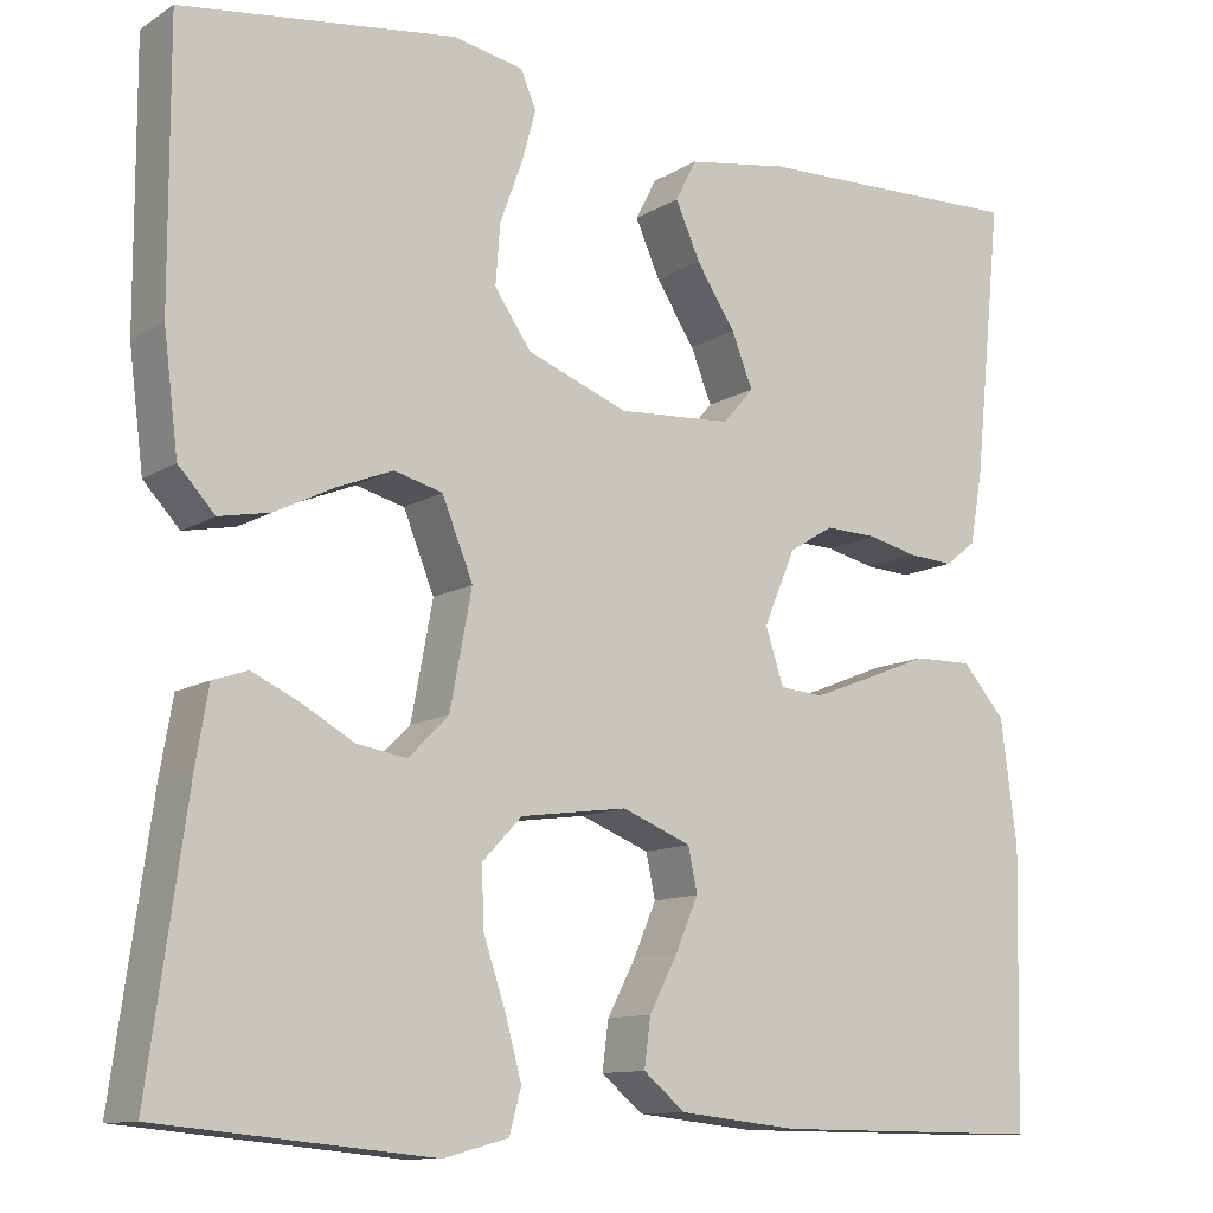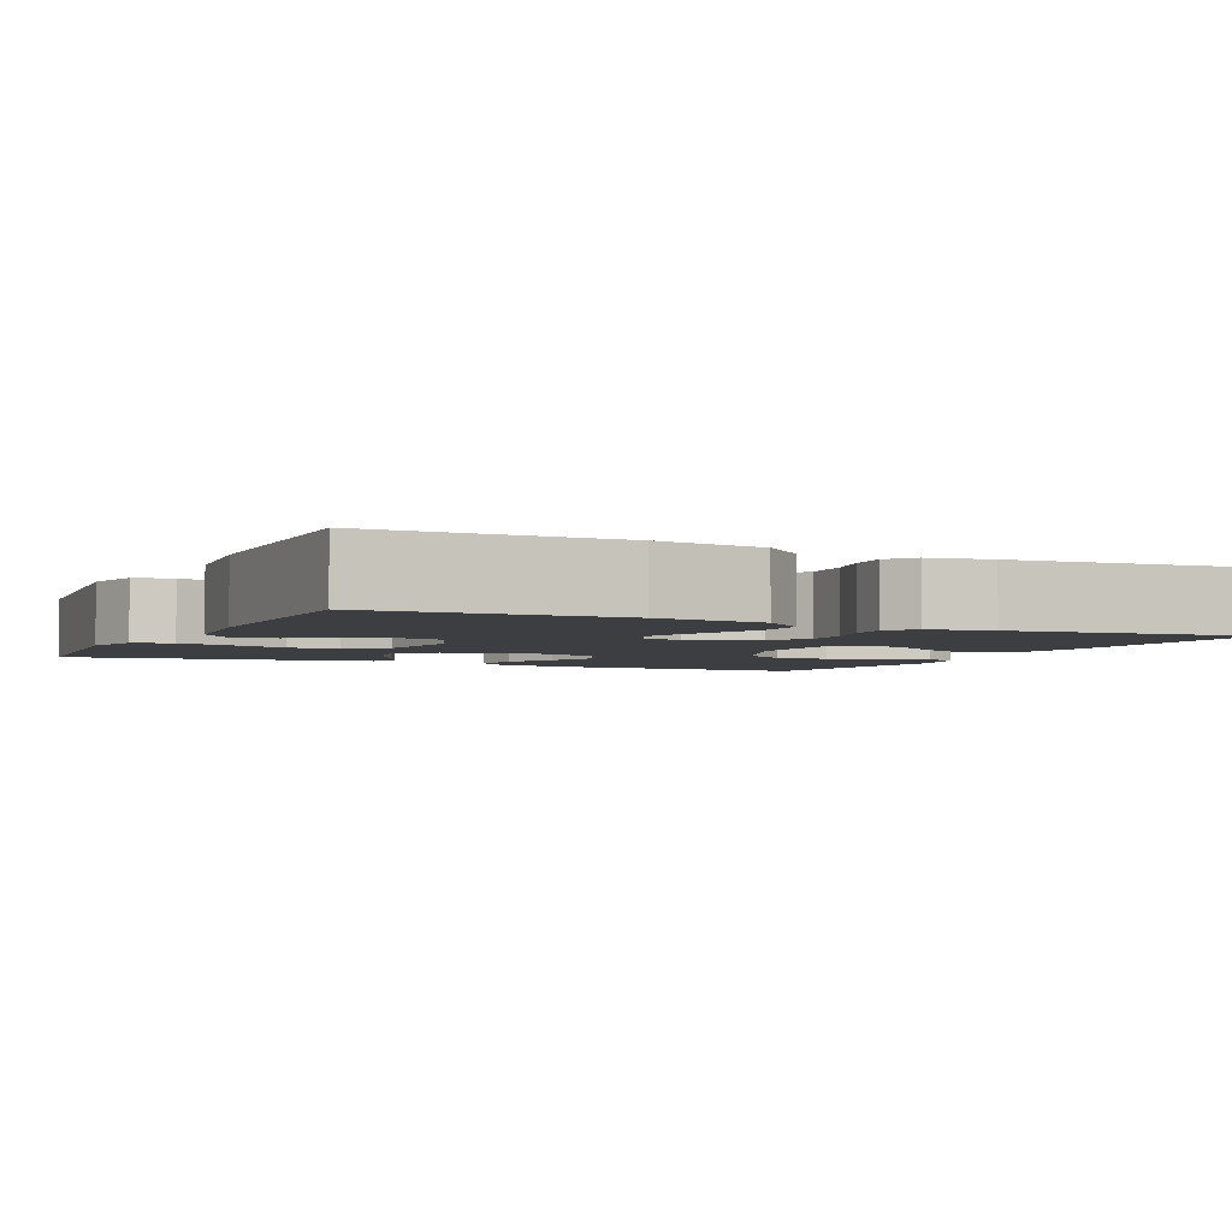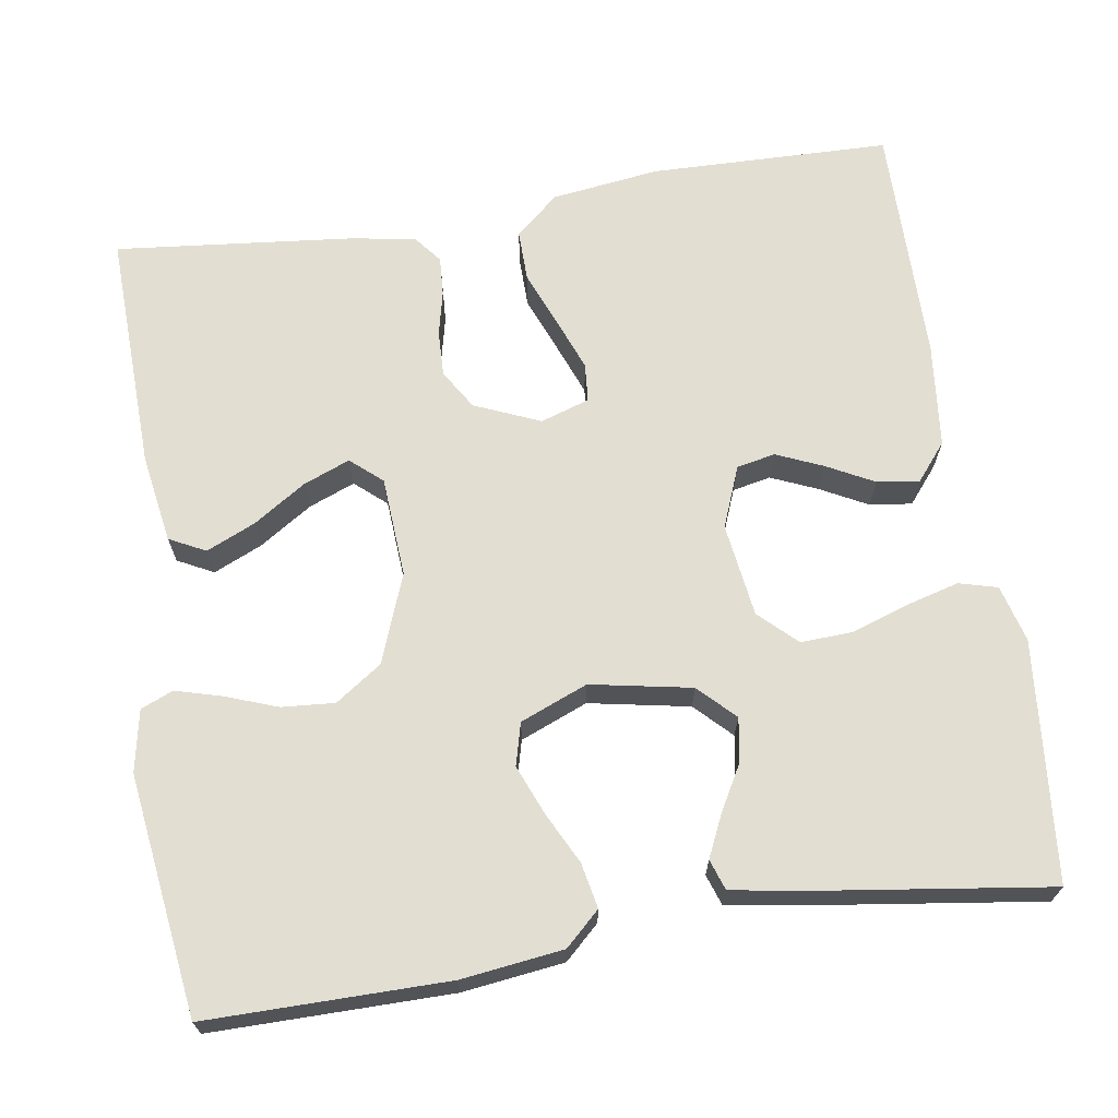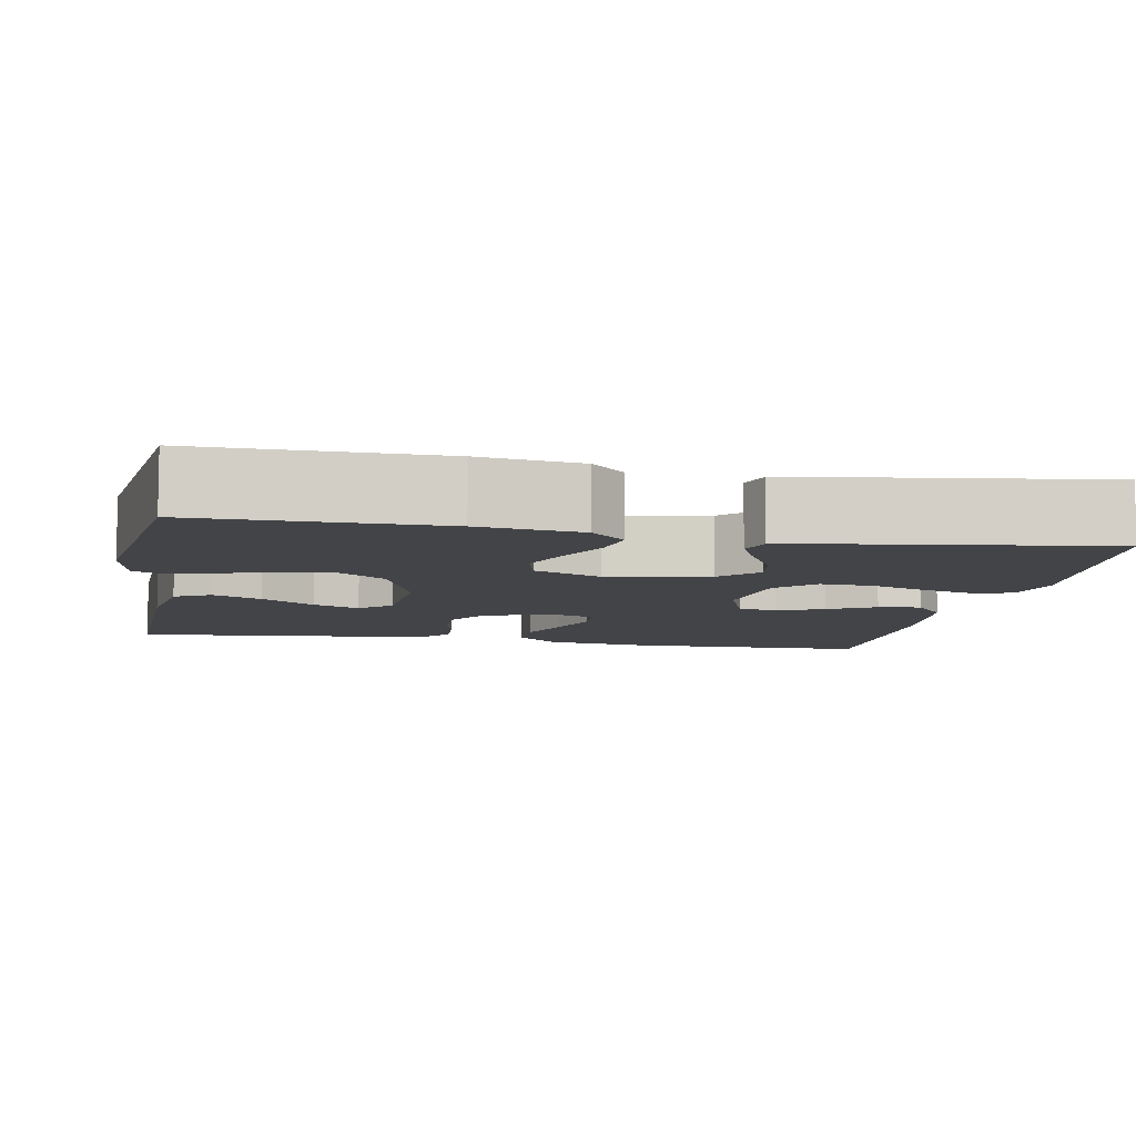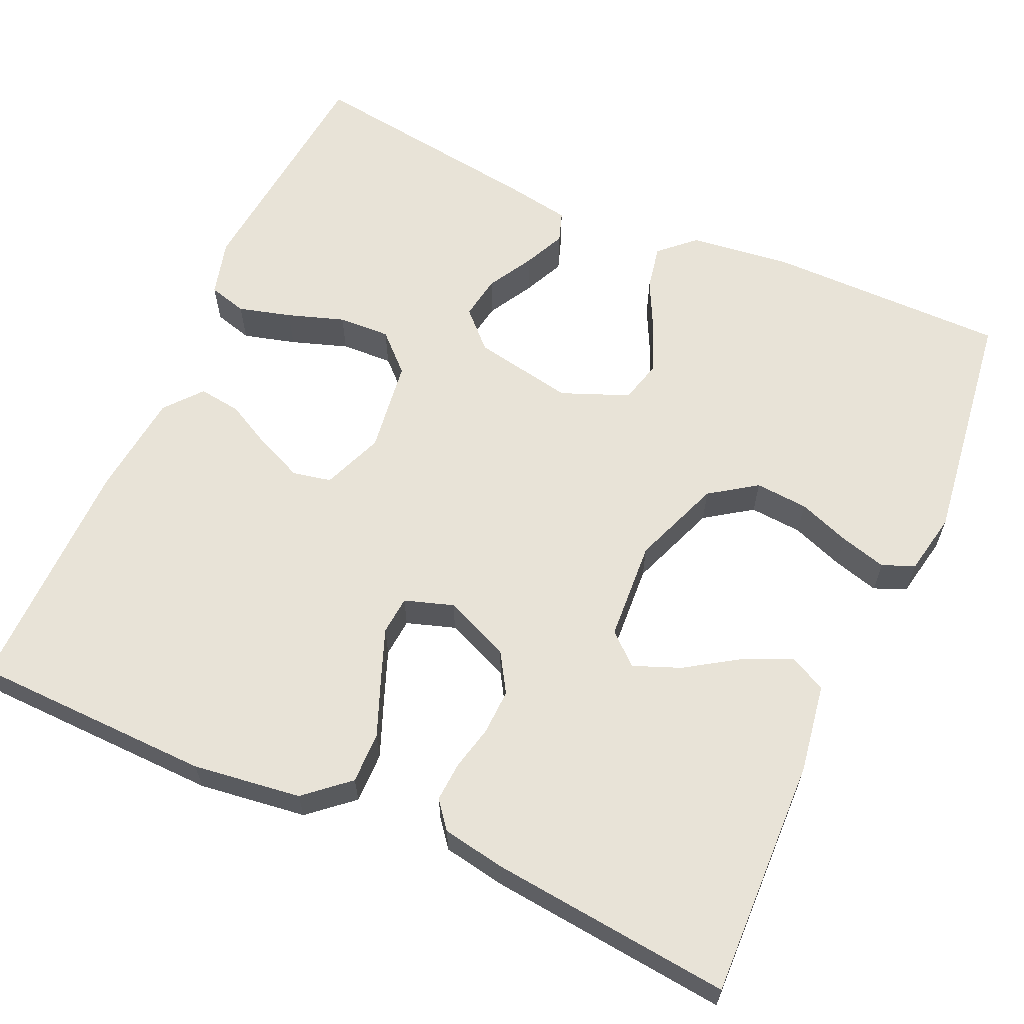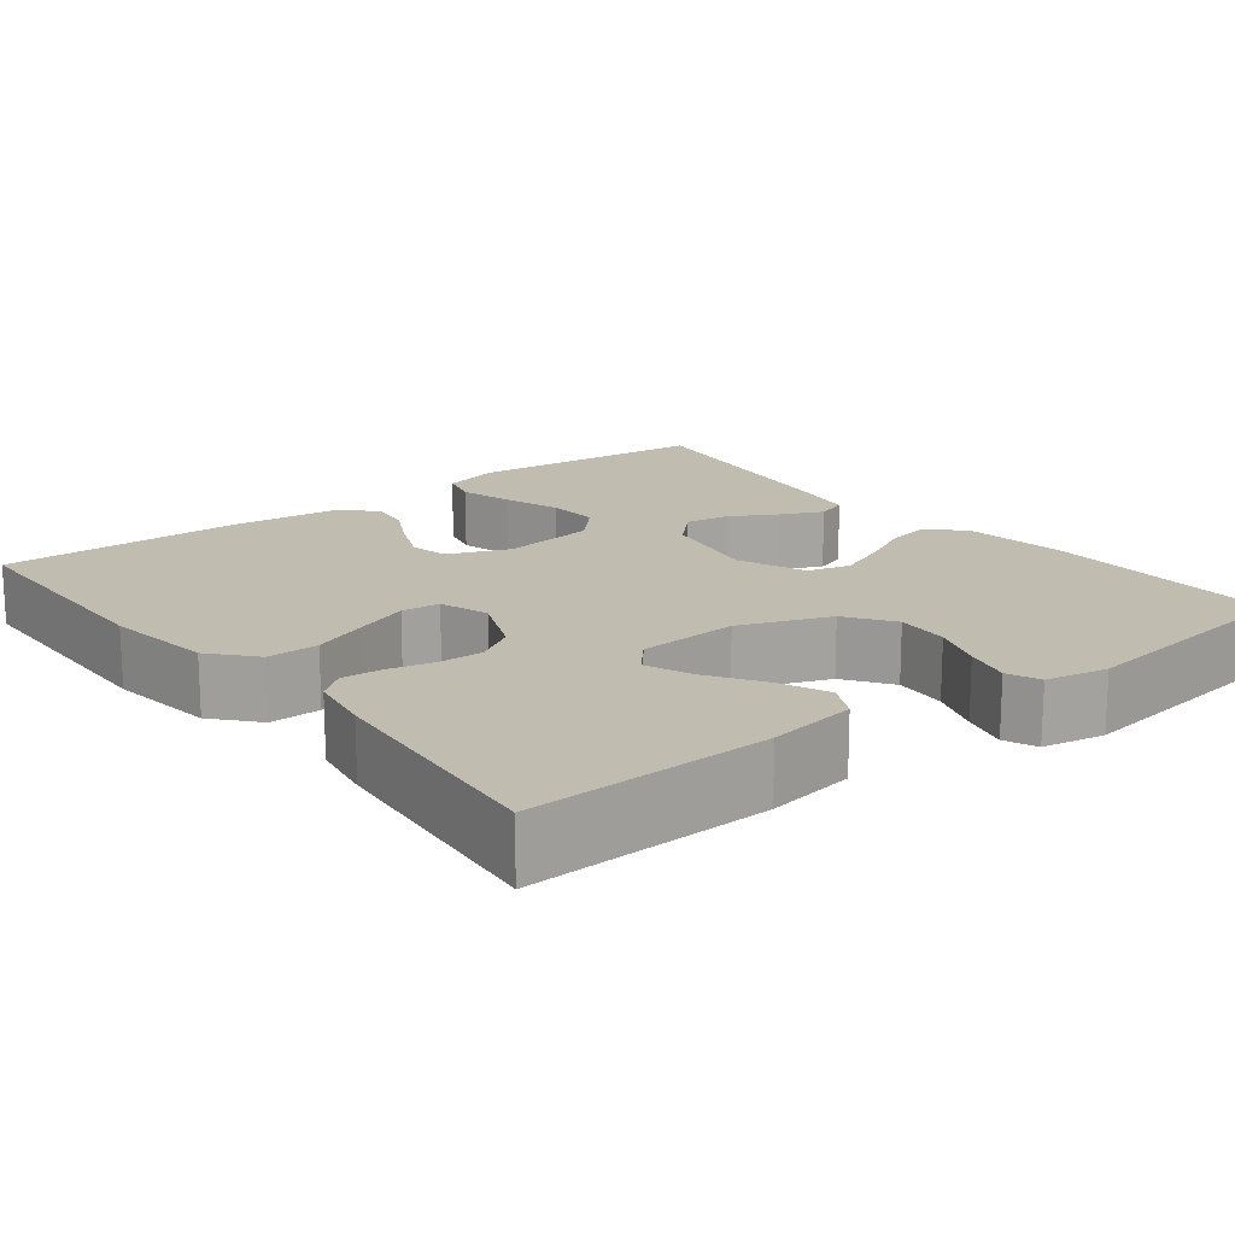
<metadata>
{"format":"obj","ext":"obj","renderer":"f3d","projection":"perspective","resolution":1024,"background":"white","views":[{"elev":-11.4,"azim":145.2,"up":"+Z"},{"elev":-3.5,"azim":-115.3,"up":"+Y"},{"elev":67.9,"azim":81.1,"up":"+Y"},{"elev":-8.2,"azim":79.4,"up":"+Y"},{"elev":62.4,"azim":-65.8,"up":"+Y"},{"elev":16.6,"azim":-38.0,"up":"+Y"}]}
</metadata>
<code>
v 0.5 0.07 0.5
v 0.499 0.07 0.2
v 0.483 0.07 0.073
v 0.443 0.07 0.03
v 0.387 0.07 0.041
v 0.323 0.07 0.073
v 0.261 0.07 0.098
v 0.208 0.07 0.084
v 0.174 0.07 0
v 0.198 0.07 -0.126
v 0.242 0.07 -0.17
v 0.297 0.07 -0.161
v 0.354 0.07 -0.129
v 0.406 0.07 -0.105
v 0.444 0.07 -0.118
v 0.458 0.07 -0.2
v 0.5 0.07 -0.5
v 0.2 0.07 -0.529
v 0.129 0.07 -0.51
v 0.116 0.07 -0.462
v 0.134 0.07 -0.396
v 0.158 0.07 -0.325
v 0.161 0.07 -0.26
v 0.117 0.07 -0.214
v 0 0.07 -0.198
v -0.076 0.07 -0.228
v -0.086 0.07 -0.276
v -0.061 0.07 -0.334
v -0.03 0.07 -0.393
v -0.023 0.07 -0.446
v -0.069 0.07 -0.484
v -0.2 0.07 -0.498
v -0.5 0.07 -0.5
v -0.507 0.07 -0.2
v -0.489 0.07 -0.065
v -0.442 0.07 -0.011
v -0.378 0.07 -0.012
v -0.308 0.07 -0.04
v -0.243 0.07 -0.065
v -0.195 0.07 -0.061
v -0.175 0.07 0
v -0.21 0.07 0.082
v -0.259 0.07 0.112
v -0.316 0.07 0.11
v -0.372 0.07 0.097
v -0.421 0.07 0.094
v -0.455 0.07 0.121
v -0.469 0.07 0.2
v -0.5 0.07 0.5
v -0.2 0.07 0.491
v -0.089 0.07 0.473
v -0.066 0.07 0.428
v -0.093 0.07 0.367
v -0.136 0.07 0.301
v -0.159 0.07 0.243
v -0.125 0.07 0.204
v 0 0.07 0.196
v 0.111 0.07 0.238
v 0.151 0.07 0.296
v 0.146 0.07 0.362
v 0.122 0.07 0.427
v 0.106 0.07 0.485
v 0.123 0.07 0.525
v 0.2 0.07 0.54
v 0.5 0 0.5
v 0.499 0 0.2
v 0.483 0 0.073
v 0.443 0 0.03
v 0.387 0 0.041
v 0.323 0 0.073
v 0.261 0 0.098
v 0.208 0 0.084
v 0.174 0 0
v 0.198 0 -0.126
v 0.242 0 -0.17
v 0.297 0 -0.161
v 0.354 0 -0.129
v 0.406 0 -0.105
v 0.444 0 -0.118
v 0.458 0 -0.2
v 0.5 0 -0.5
v 0.2 0 -0.529
v 0.129 0 -0.51
v 0.116 0 -0.462
v 0.134 0 -0.396
v 0.158 0 -0.325
v 0.161 0 -0.26
v 0.117 0 -0.214
v 0 0 -0.198
v -0.076 0 -0.228
v -0.086 0 -0.276
v -0.061 0 -0.334
v -0.03 0 -0.393
v -0.023 0 -0.446
v -0.069 0 -0.484
v -0.2 0 -0.498
v -0.5 0 -0.5
v -0.507 0 -0.2
v -0.489 0 -0.065
v -0.442 0 -0.011
v -0.378 0 -0.012
v -0.308 0 -0.04
v -0.243 0 -0.065
v -0.195 0 -0.061
v -0.175 0 0
v -0.21 0 0.082
v -0.259 0 0.112
v -0.316 0 0.11
v -0.372 0 0.097
v -0.421 0 0.094
v -0.455 0 0.121
v -0.469 0 0.2
v -0.5 0 0.5
v -0.2 0 0.491
v -0.089 0 0.473
v -0.066 0 0.428
v -0.093 0 0.367
v -0.136 0 0.301
v -0.159 0 0.243
v -0.125 0 0.204
v 0 0 0.196
v 0.111 0 0.238
v 0.151 0 0.296
v 0.146 0 0.362
v 0.122 0 0.427
v 0.106 0 0.485
v 0.123 0 0.525
v 0.2 0 0.54
f 4 5 6
f 3 4 6
f 2 3 6
f 1 2 6
f 64 1 6
f 63 64 6
f 62 63 6
f 61 62 6
f 60 61 6
f 59 60 6 7
f 58 59 7 8
f 57 58 8 9
f 56 57 9 10
f 52 53 54
f 51 52 54
f 50 51 54
f 49 50 54
f 48 49 54
f 47 48 54
f 46 47 54
f 45 46 54
f 44 45 54
f 43 44 54 55
f 42 43 55 56
f 36 37 38
f 35 36 38
f 34 35 38
f 33 34 38
f 32 33 38
f 31 32 38
f 30 31 38
f 29 30 38
f 28 29 38
f 27 28 38 39
f 26 27 39 40
f 20 21 22
f 19 20 22
f 18 19 22
f 17 18 22
f 16 17 22
f 15 16 22
f 14 15 22
f 13 14 22
f 12 13 22
f 11 12 22 23
f 10 11 23 24
f 10 24 25
f 56 10 25
f 42 56 25
f 41 42 25
f 25 26 40 41
f 70 69 68
f 70 68 67
f 70 67 66
f 70 66 65
f 70 65 128
f 70 128 127
f 70 127 126
f 70 126 125
f 70 125 124
f 71 70 124 123
f 72 71 123 122
f 73 72 122 121
f 74 73 121 120
f 118 117 116
f 118 116 115
f 118 115 114
f 118 114 113
f 118 113 112
f 118 112 111
f 118 111 110
f 118 110 109
f 118 109 108
f 119 118 108 107
f 120 119 107 106
f 102 101 100
f 102 100 99
f 102 99 98
f 102 98 97
f 102 97 96
f 102 96 95
f 102 95 94
f 102 94 93
f 102 93 92
f 103 102 92 91
f 104 103 91 90
f 86 85 84
f 86 84 83
f 86 83 82
f 86 82 81
f 86 81 80
f 86 80 79
f 86 79 78
f 86 78 77
f 86 77 76
f 87 86 76 75
f 88 87 75 74
f 89 88 74
f 89 74 120
f 89 120 106
f 89 106 105
f 105 104 90 89
f 1 65 66 2
f 2 66 67 3
f 3 67 68 4
f 4 68 69 5
f 5 69 70 6
f 6 70 71 7
f 7 71 72 8
f 8 72 73 9
f 9 73 74 10
f 10 74 75 11
f 11 75 76 12
f 12 76 77 13
f 13 77 78 14
f 14 78 79 15
f 15 79 80 16
f 16 80 81 17
f 17 81 82 18
f 18 82 83 19
f 19 83 84 20
f 20 84 85 21
f 21 85 86 22
f 22 86 87 23
f 23 87 88 24
f 24 88 89 25
f 25 89 90 26
f 26 90 91 27
f 27 91 92 28
f 28 92 93 29
f 29 93 94 30
f 30 94 95 31
f 31 95 96 32
f 32 96 97 33
f 33 97 98 34
f 34 98 99 35
f 35 99 100 36
f 36 100 101 37
f 37 101 102 38
f 38 102 103 39
f 39 103 104 40
f 40 104 105 41
f 41 105 106 42
f 42 106 107 43
f 43 107 108 44
f 44 108 109 45
f 45 109 110 46
f 46 110 111 47
f 47 111 112 48
f 48 112 113 49
f 49 113 114 50
f 50 114 115 51
f 51 115 116 52
f 52 116 117 53
f 53 117 118 54
f 54 118 119 55
f 55 119 120 56
f 56 120 121 57
f 57 121 122 58
f 58 122 123 59
f 59 123 124 60
f 60 124 125 61
f 61 125 126 62
f 62 126 127 63
f 63 127 128 64
f 64 128 65 1

</code>
